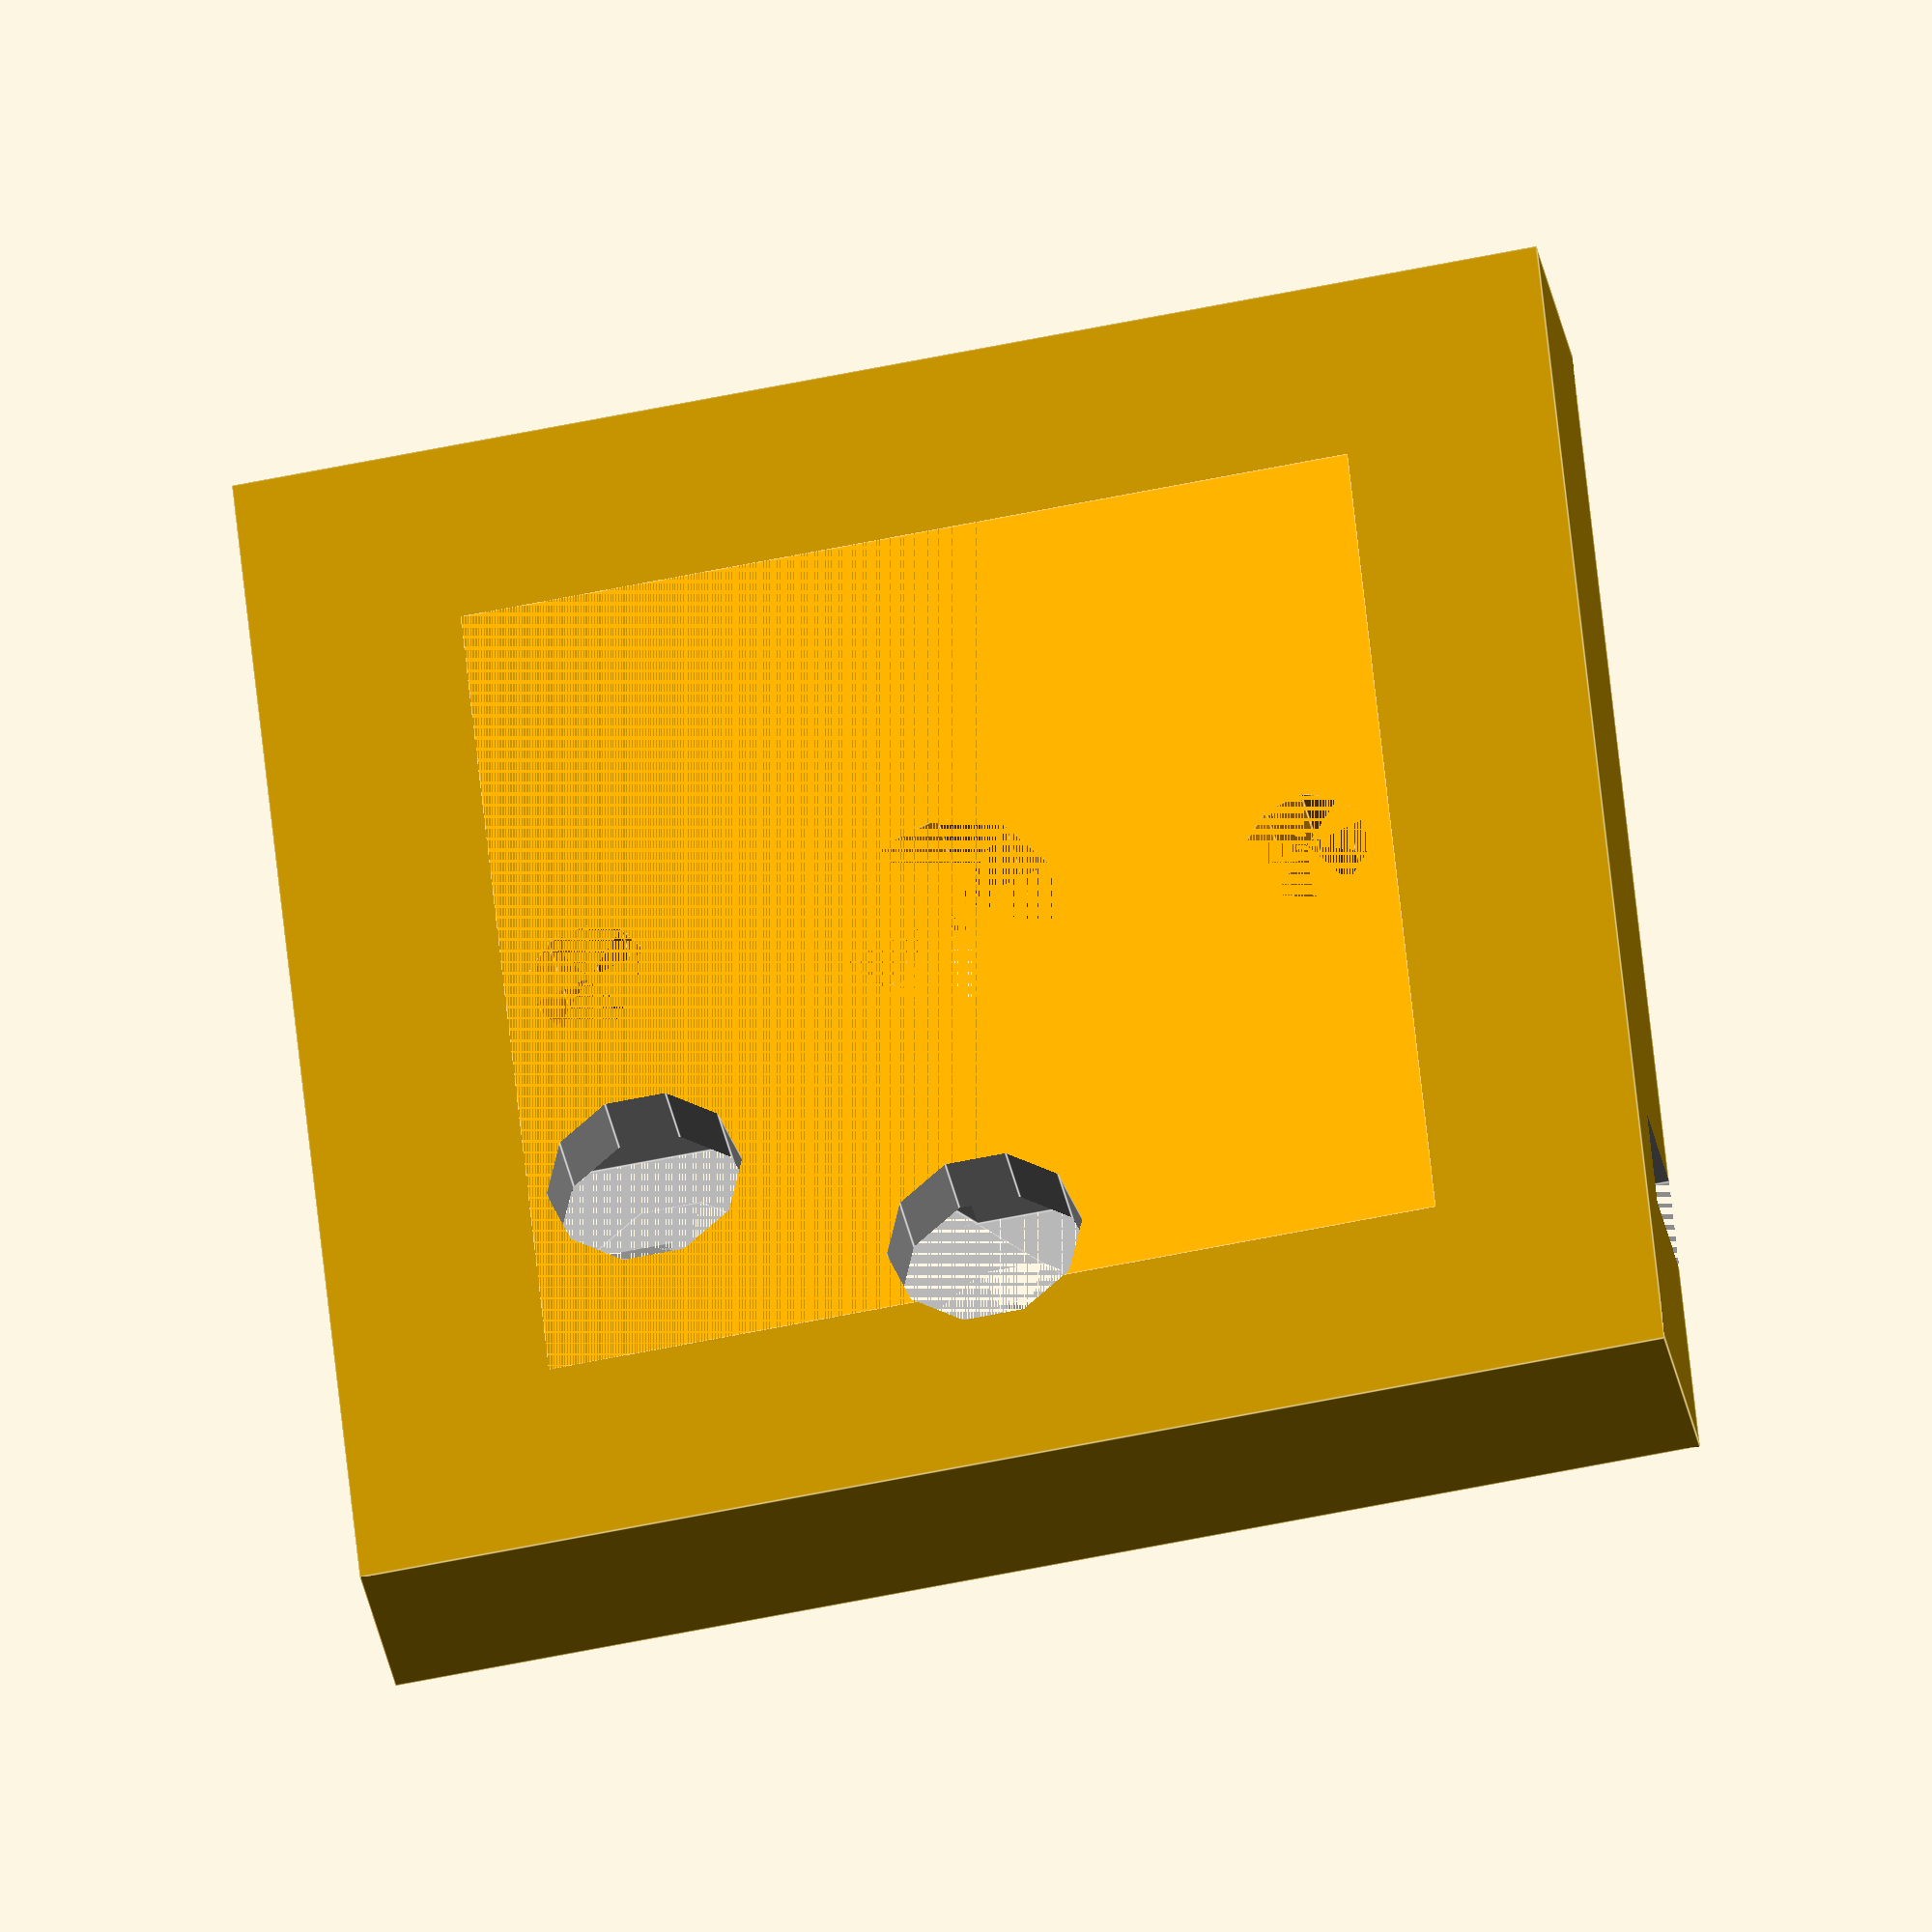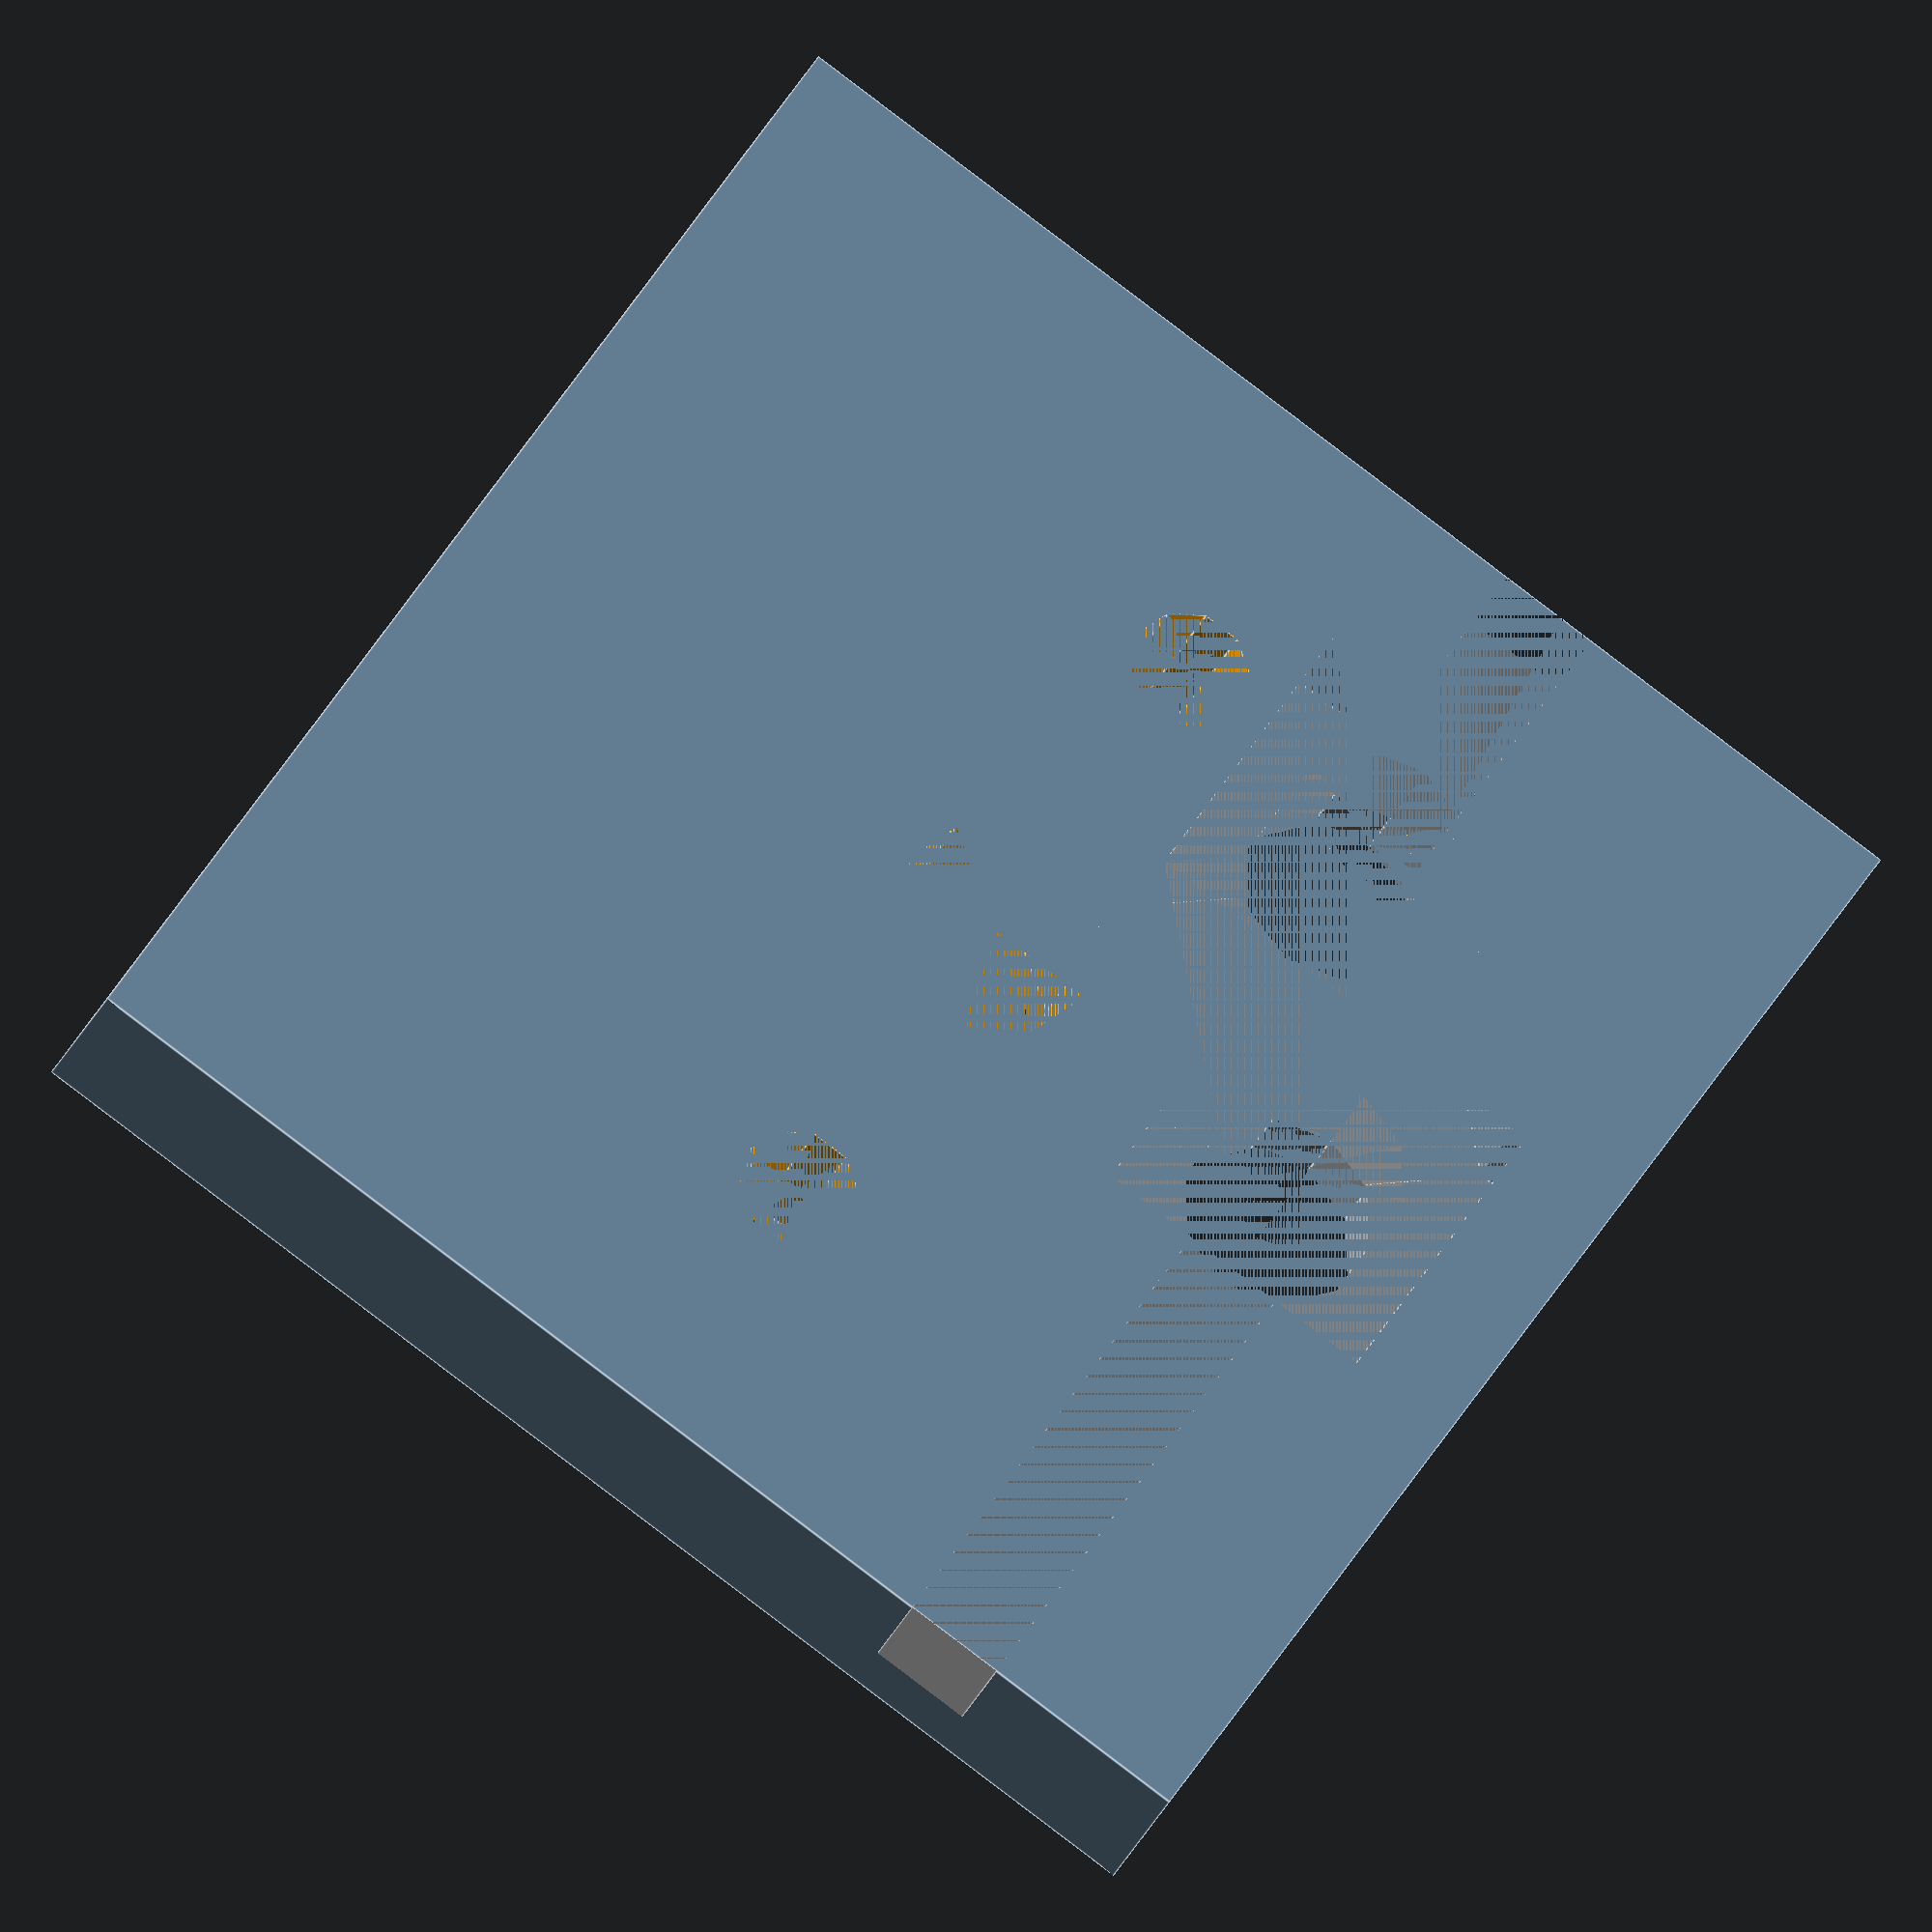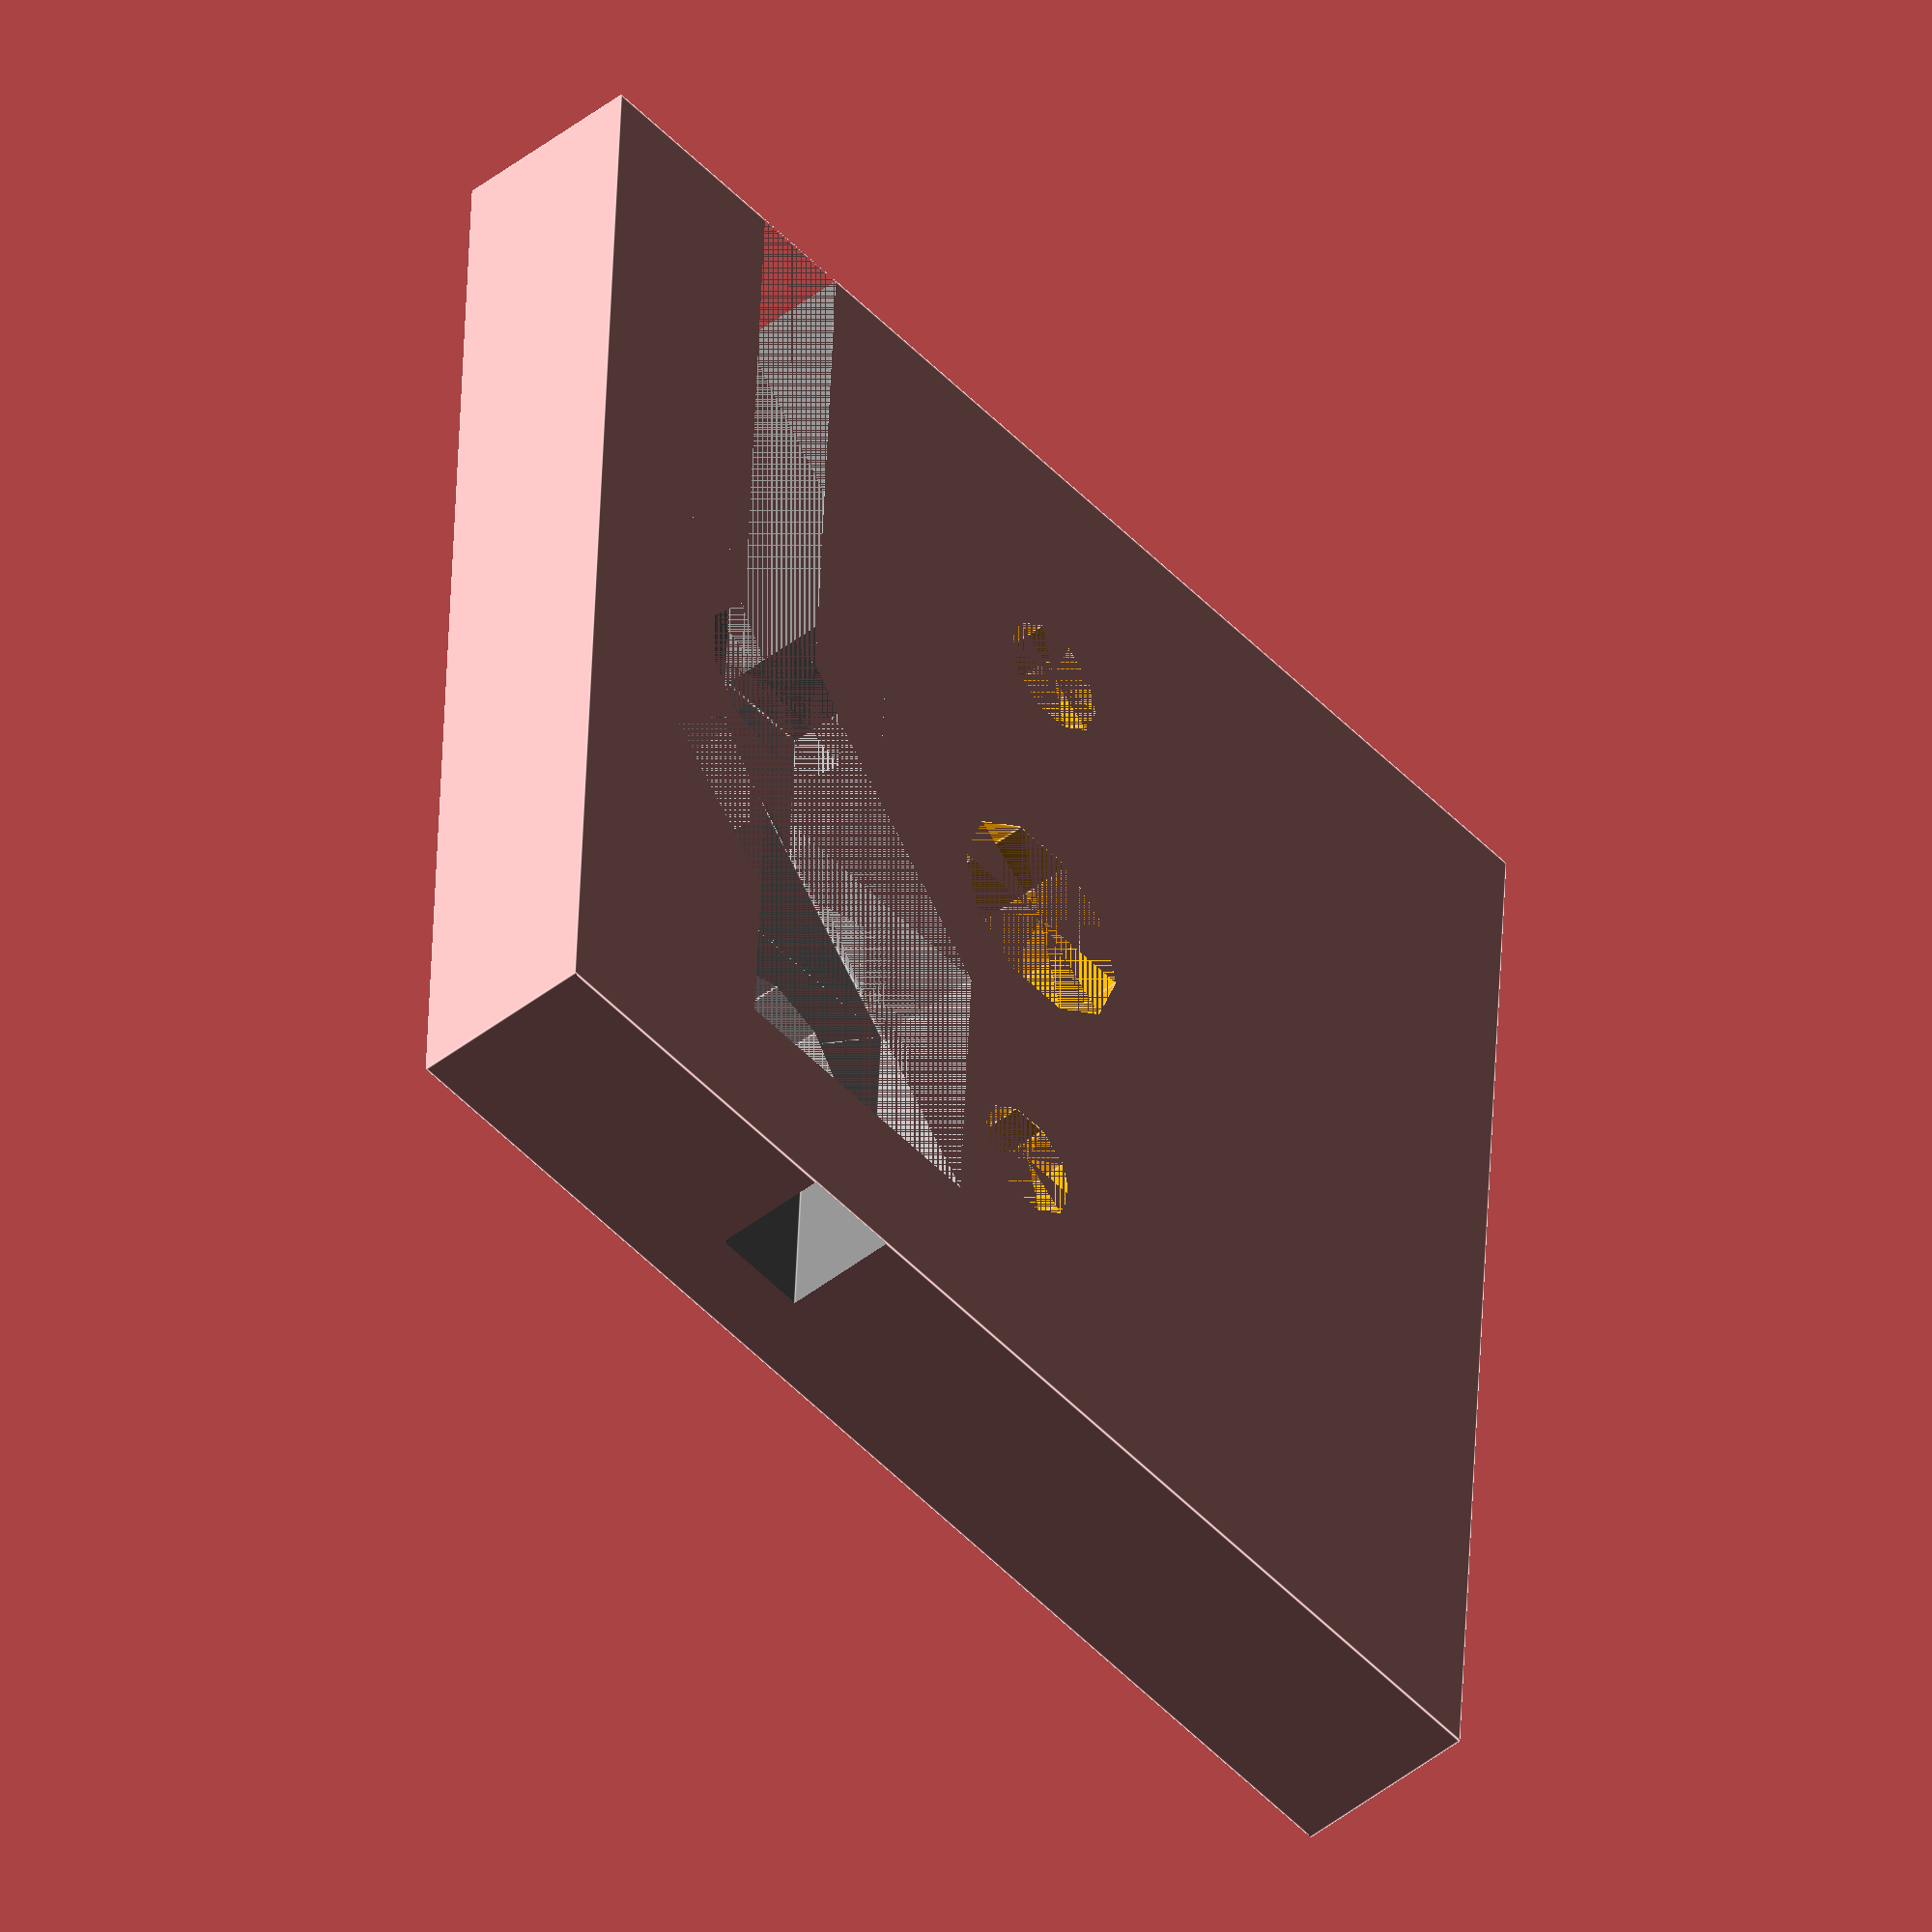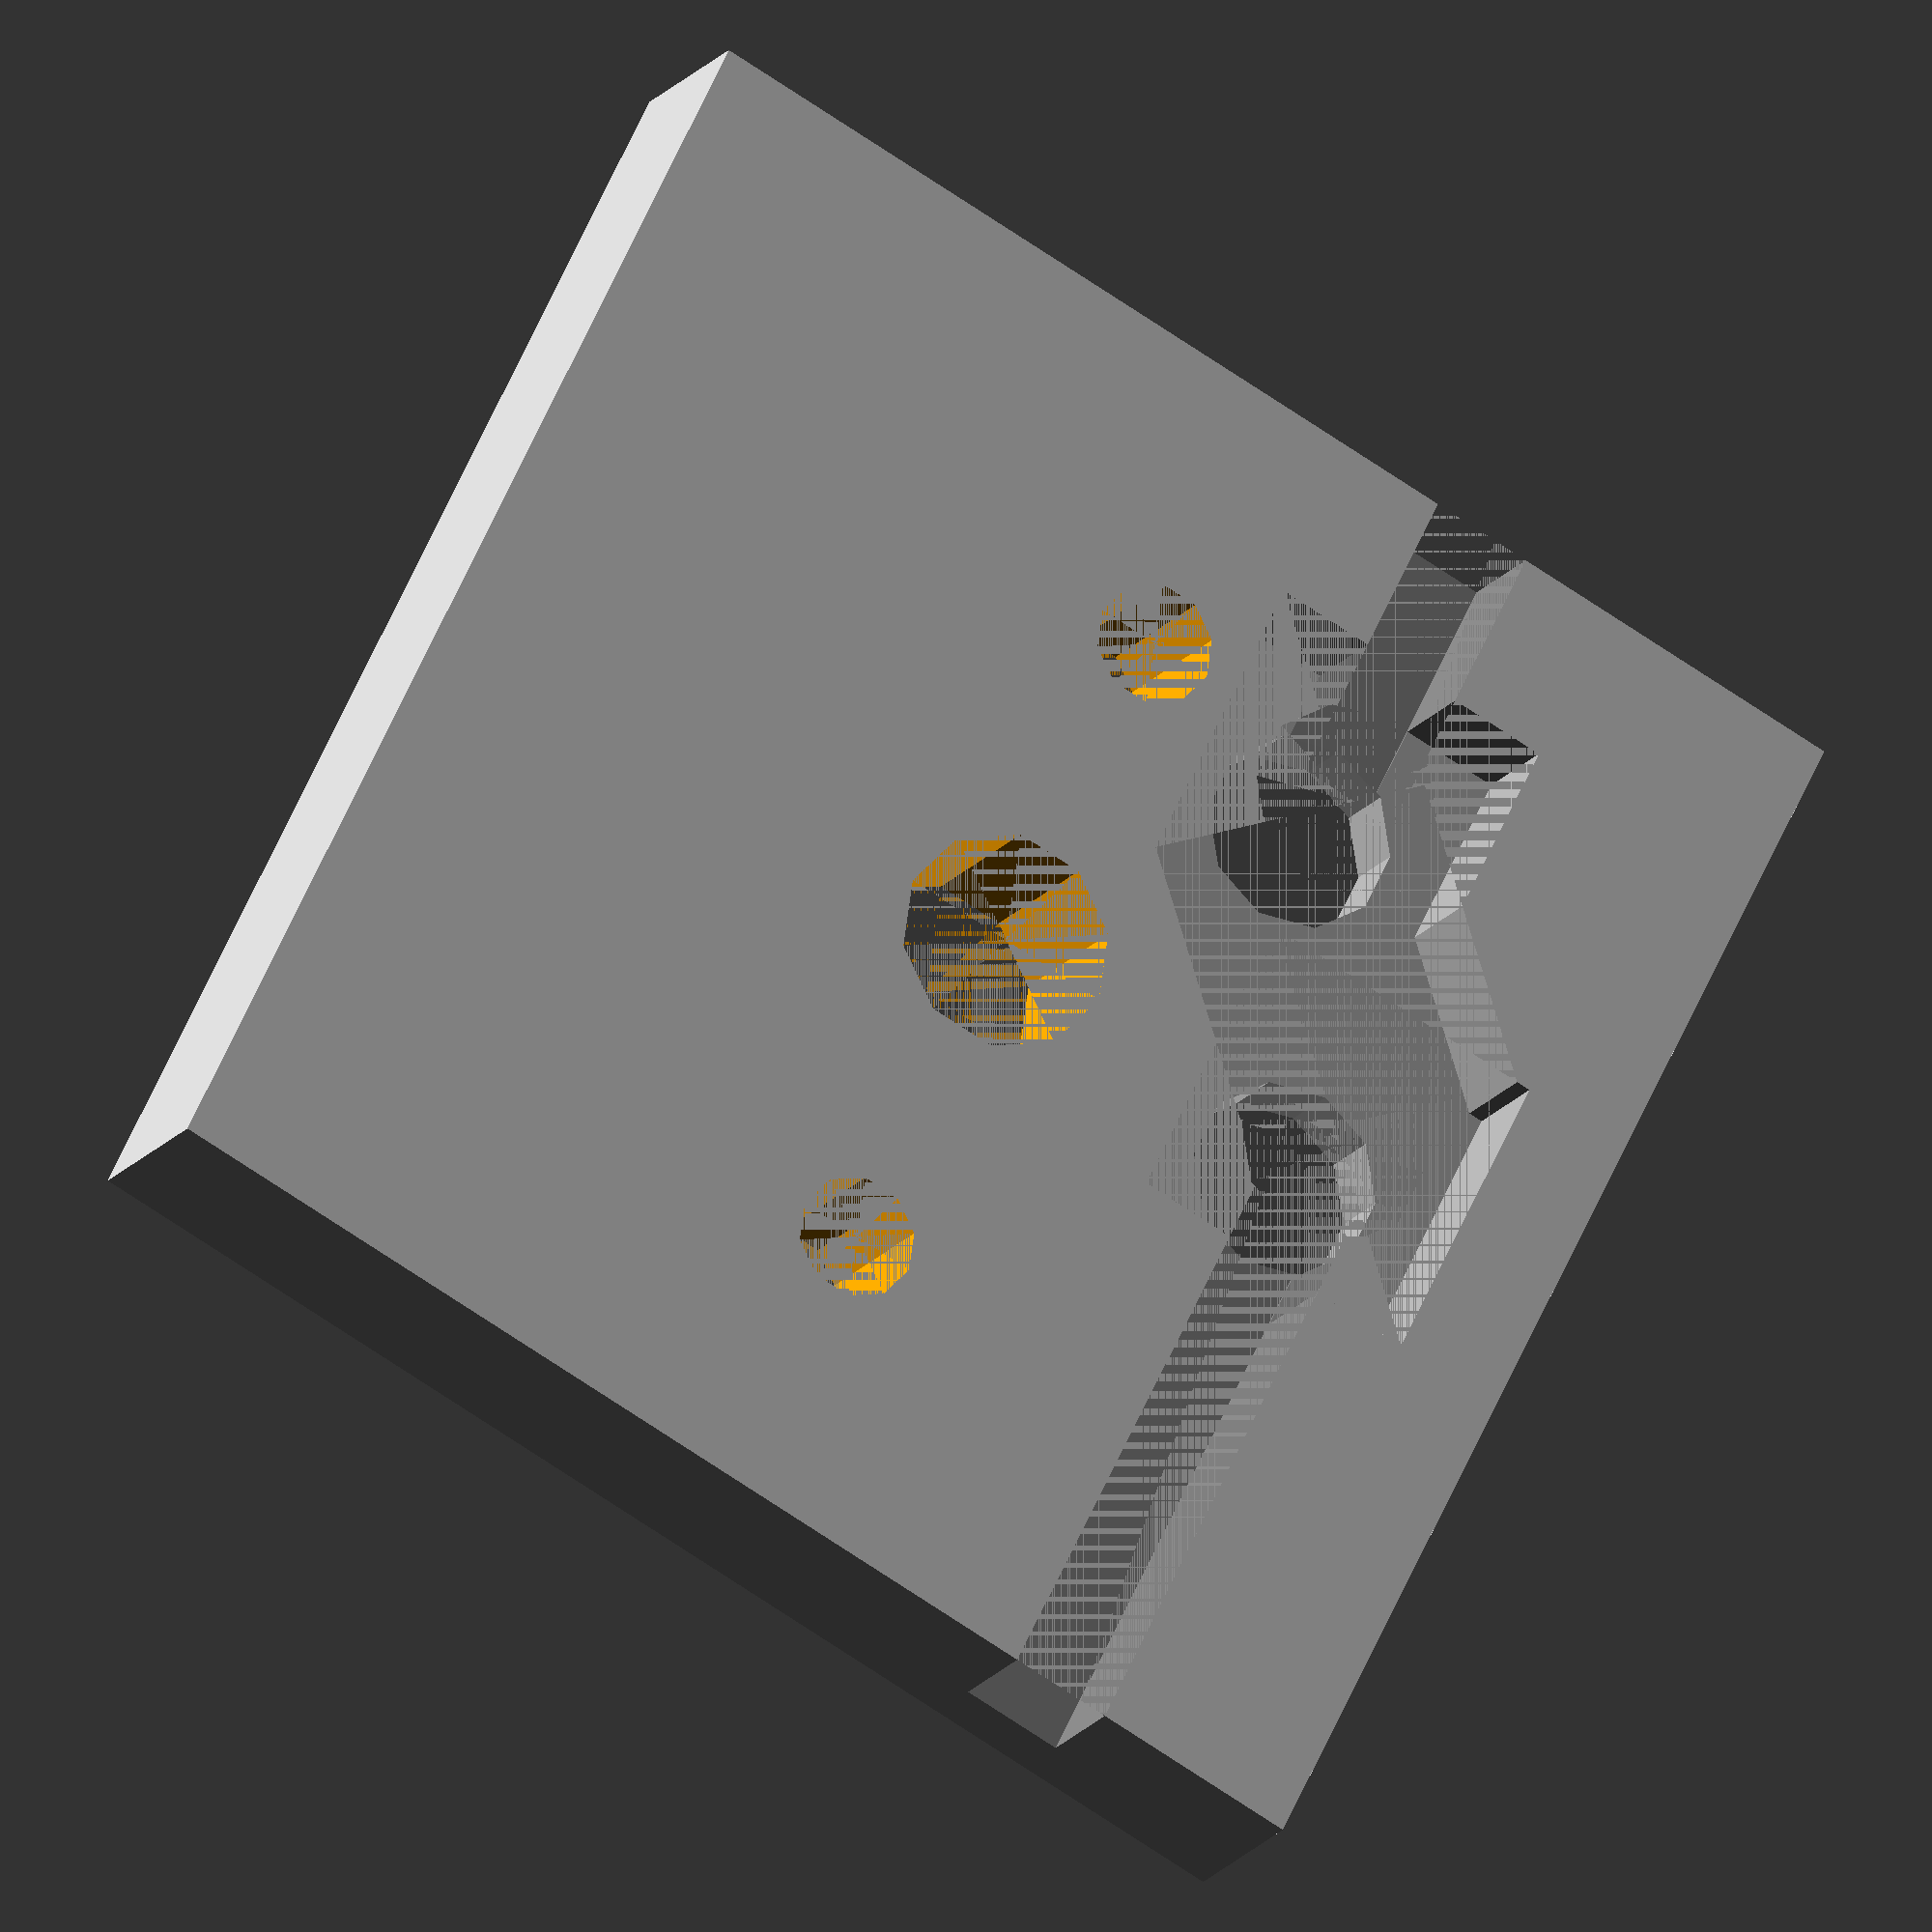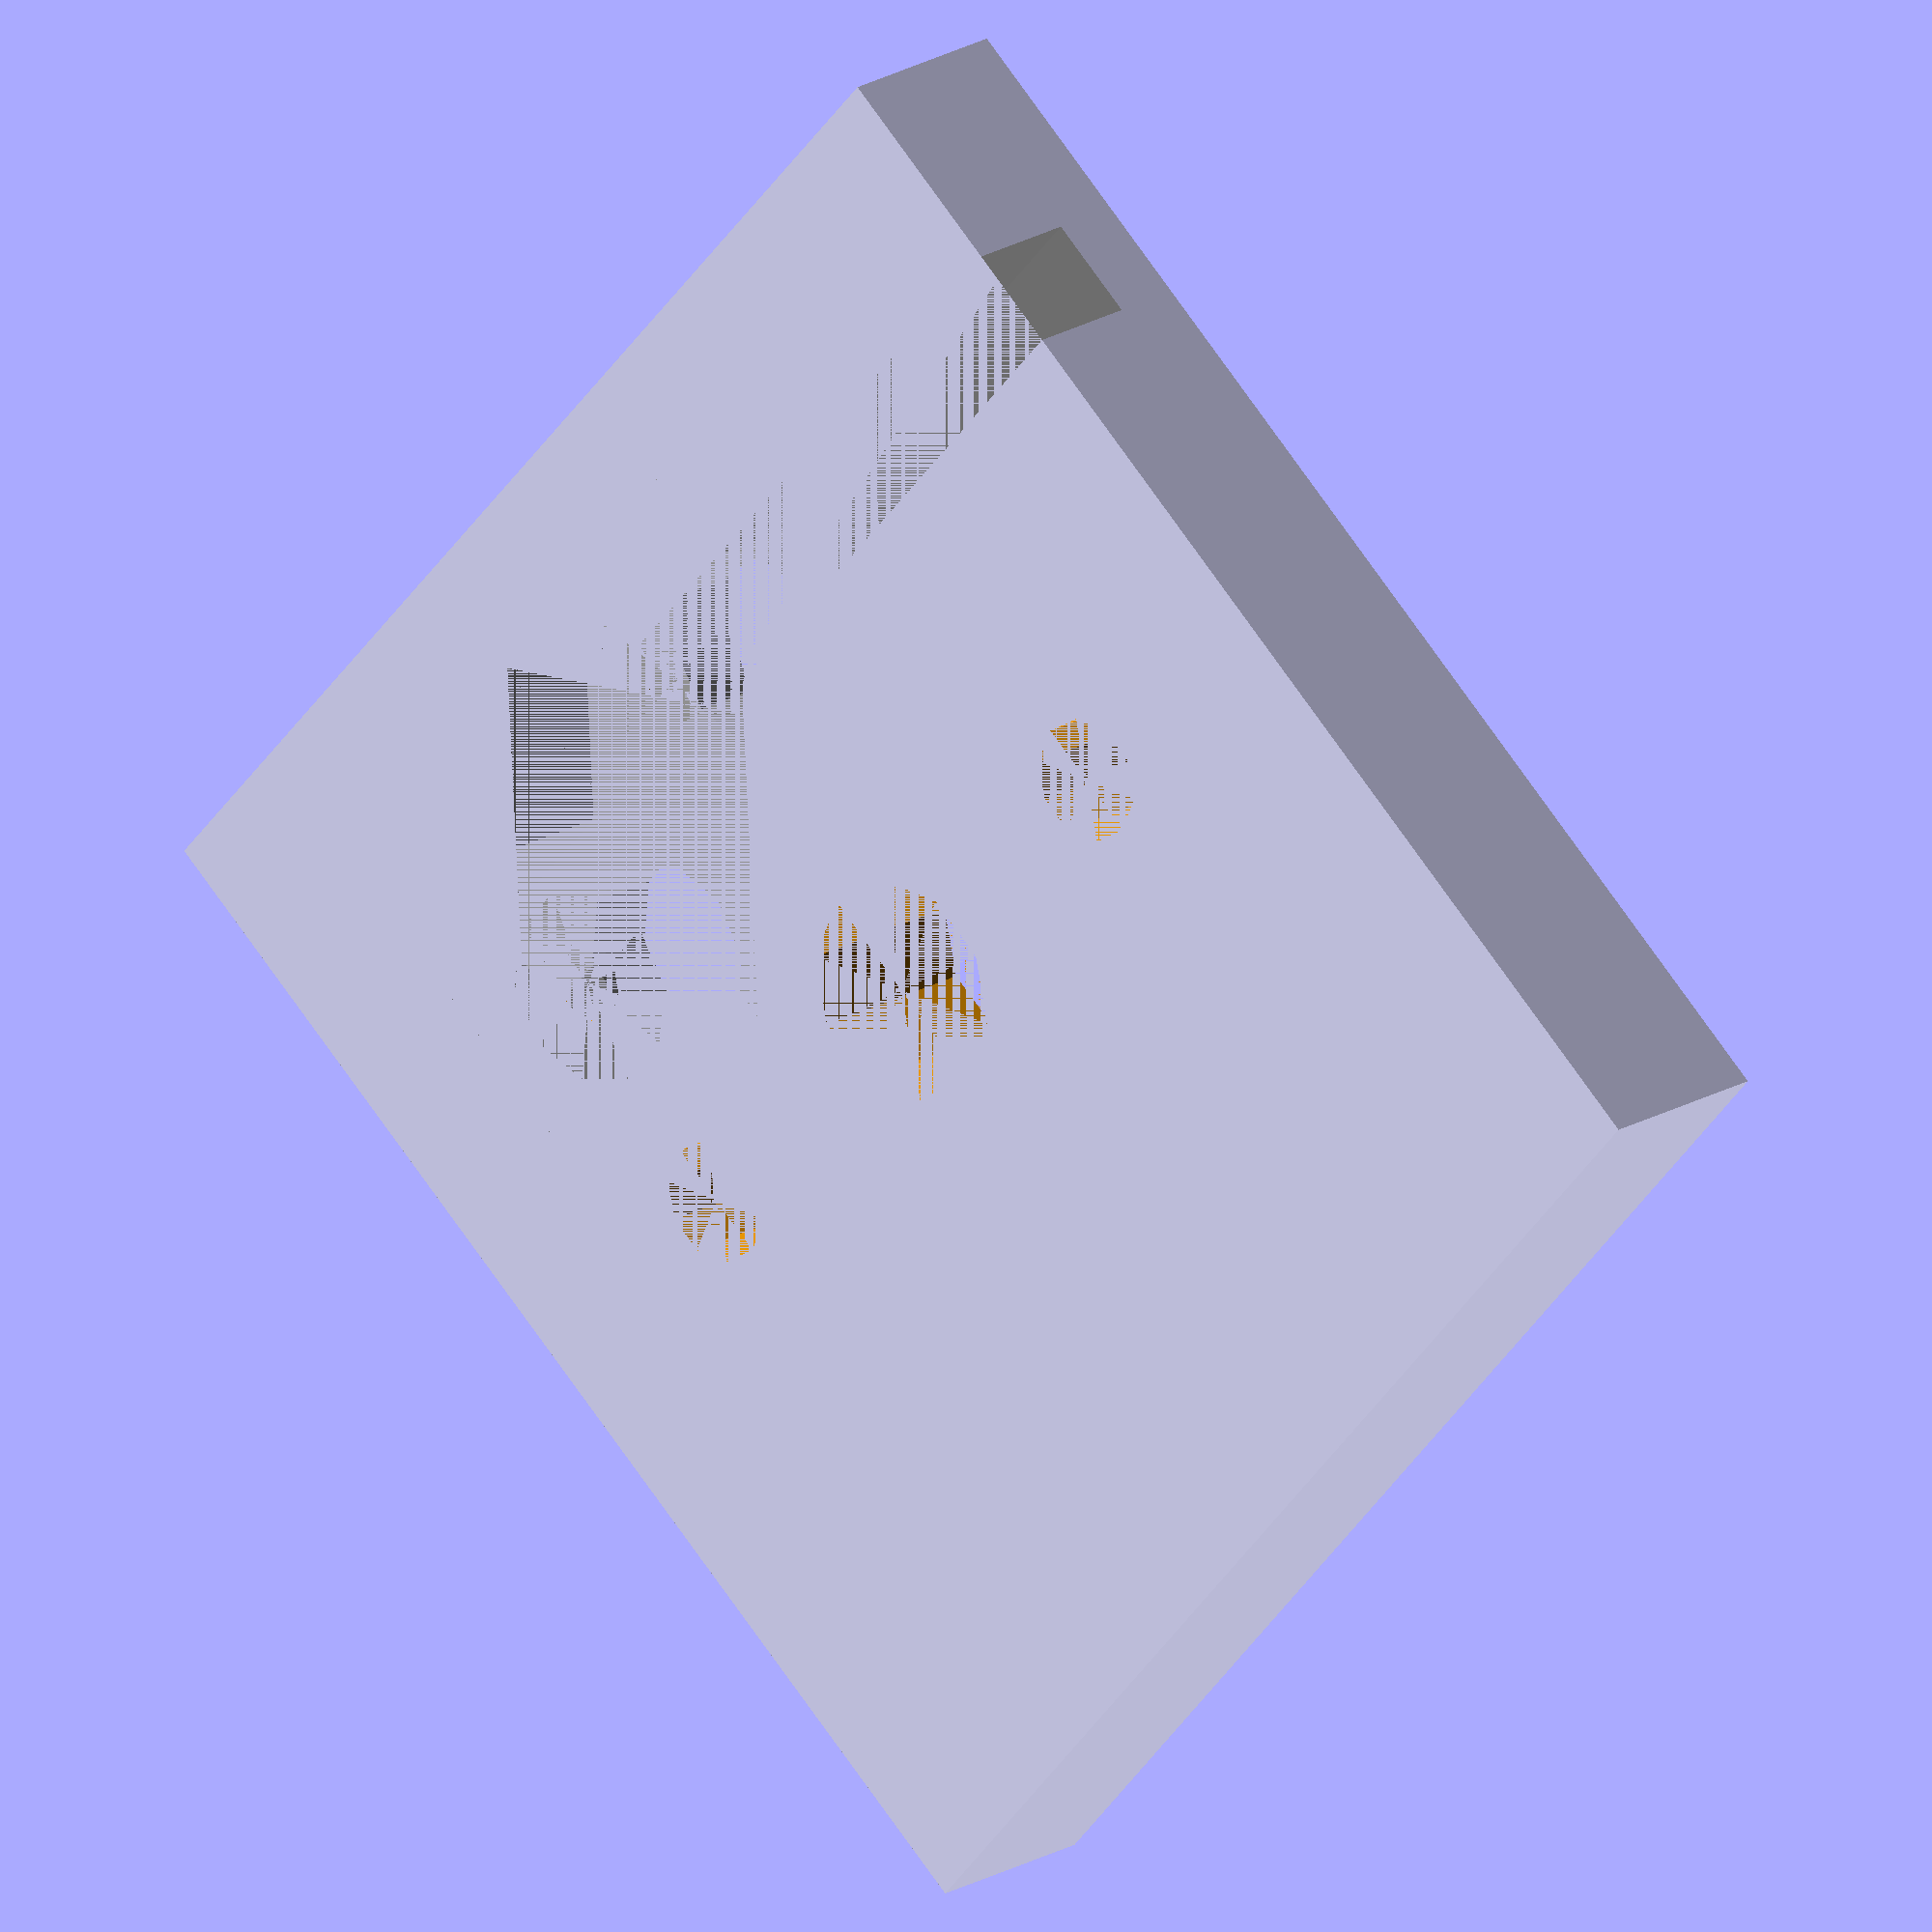
<openscad>
$fn=$preview ? 10 : 60;

//hotswap
cyl_h=3.05;
cyl_d=3;

base_x=4.75;
base_x_sum=9.55;
base_y=4.65;
base_y_sum=6.85;
base_z=1.8;

clip_x=1.68;
clip_y=(13.15-9.95)/2;
clip_z=1.85;

//based on:
//https://www.kailhswitch.com/Content/upload/pdf/201915927/CPG135001D03_-_White_Clicky_Choc.pdf  
module kailh_choc_switch(){
    color("orange")
    union(){
        cube([15,15,0.8]);
        translate([0.6,0.7,0.8])
        cube([13.8,13.6,2.2]);
        
        translate([7.5,7.5,3]){
            cylinder(h=3,d=3.4);
            
            translate([0,+5.5,0])
            cylinder(h=3,d=1.9);
            translate([0,-5.5,0])
            cylinder(h=3,d=1.9);
            
            //contacts
            translate([-5.9,0,0])
            cylinder(h=3,d=1.2);
            translate([-3.8,-5,0])
            cylinder(h=3,d=1.2);
        }
    }
}

//based on:
//https://www.kailhswitch.com/Content/upload/pdf/202115927/CPG135001S30-data-sheet.pdf
module kailh_hot_swap_choc(extend_cables=0){


    //fuck
    mirror([0,0,1])
    union(){
    //plastic
    color("darkgray"){
        cube([base_x,base_y,base_z]);
        
        translate([base_x_sum-base_x,base_y_sum-base_y,0])
        cube([base_x,base_y,base_z]);
        
        translate([base_x/2,base_y/2,0]){
            cylinder(h=cyl_h,d=cyl_d);
            translate([5,2.2,0])
            cylinder(h=cyl_h,d=cyl_d);
        }
        translate([base_x,0,0])
        rotate([0,0,45])
        cube([base_x,base_y,base_z]);
    }
    
    //metal
    color("gray"){
        translate([-clip_x-extend_cables,base_y/2-clip_y/2,0])
        cube([clip_x+base_y/2+extend_cables, clip_y, clip_z]);
        translate([base_x_sum-base_y/2,base_y_sum-base_y/2-clip_y/2,0])
        cube([clip_x+base_y/2+extend_cables, clip_y, clip_z]);
    }
    }
}

difference(){
cube([20,20,3]);
translate([2.5,2.5,0]){
    translate([0,0,-3])
    kailh_choc_switch();

    translate([7.5-3.8+base_y/2+.05,0.1,3])
    rotate([0,0,90])
    kailh_hot_swap_choc(10);
    }
}


//kailh_choc_switch();

</openscad>
<views>
elev=33.6 azim=275.6 roll=190.3 proj=o view=edges
elev=202.6 azim=33.8 roll=196.3 proj=o view=edges
elev=226.5 azim=183.0 roll=228.3 proj=o view=edges
elev=16.5 azim=206.3 roll=336.5 proj=o view=solid
elev=341.4 azim=41.5 roll=40.3 proj=o view=solid
</views>
